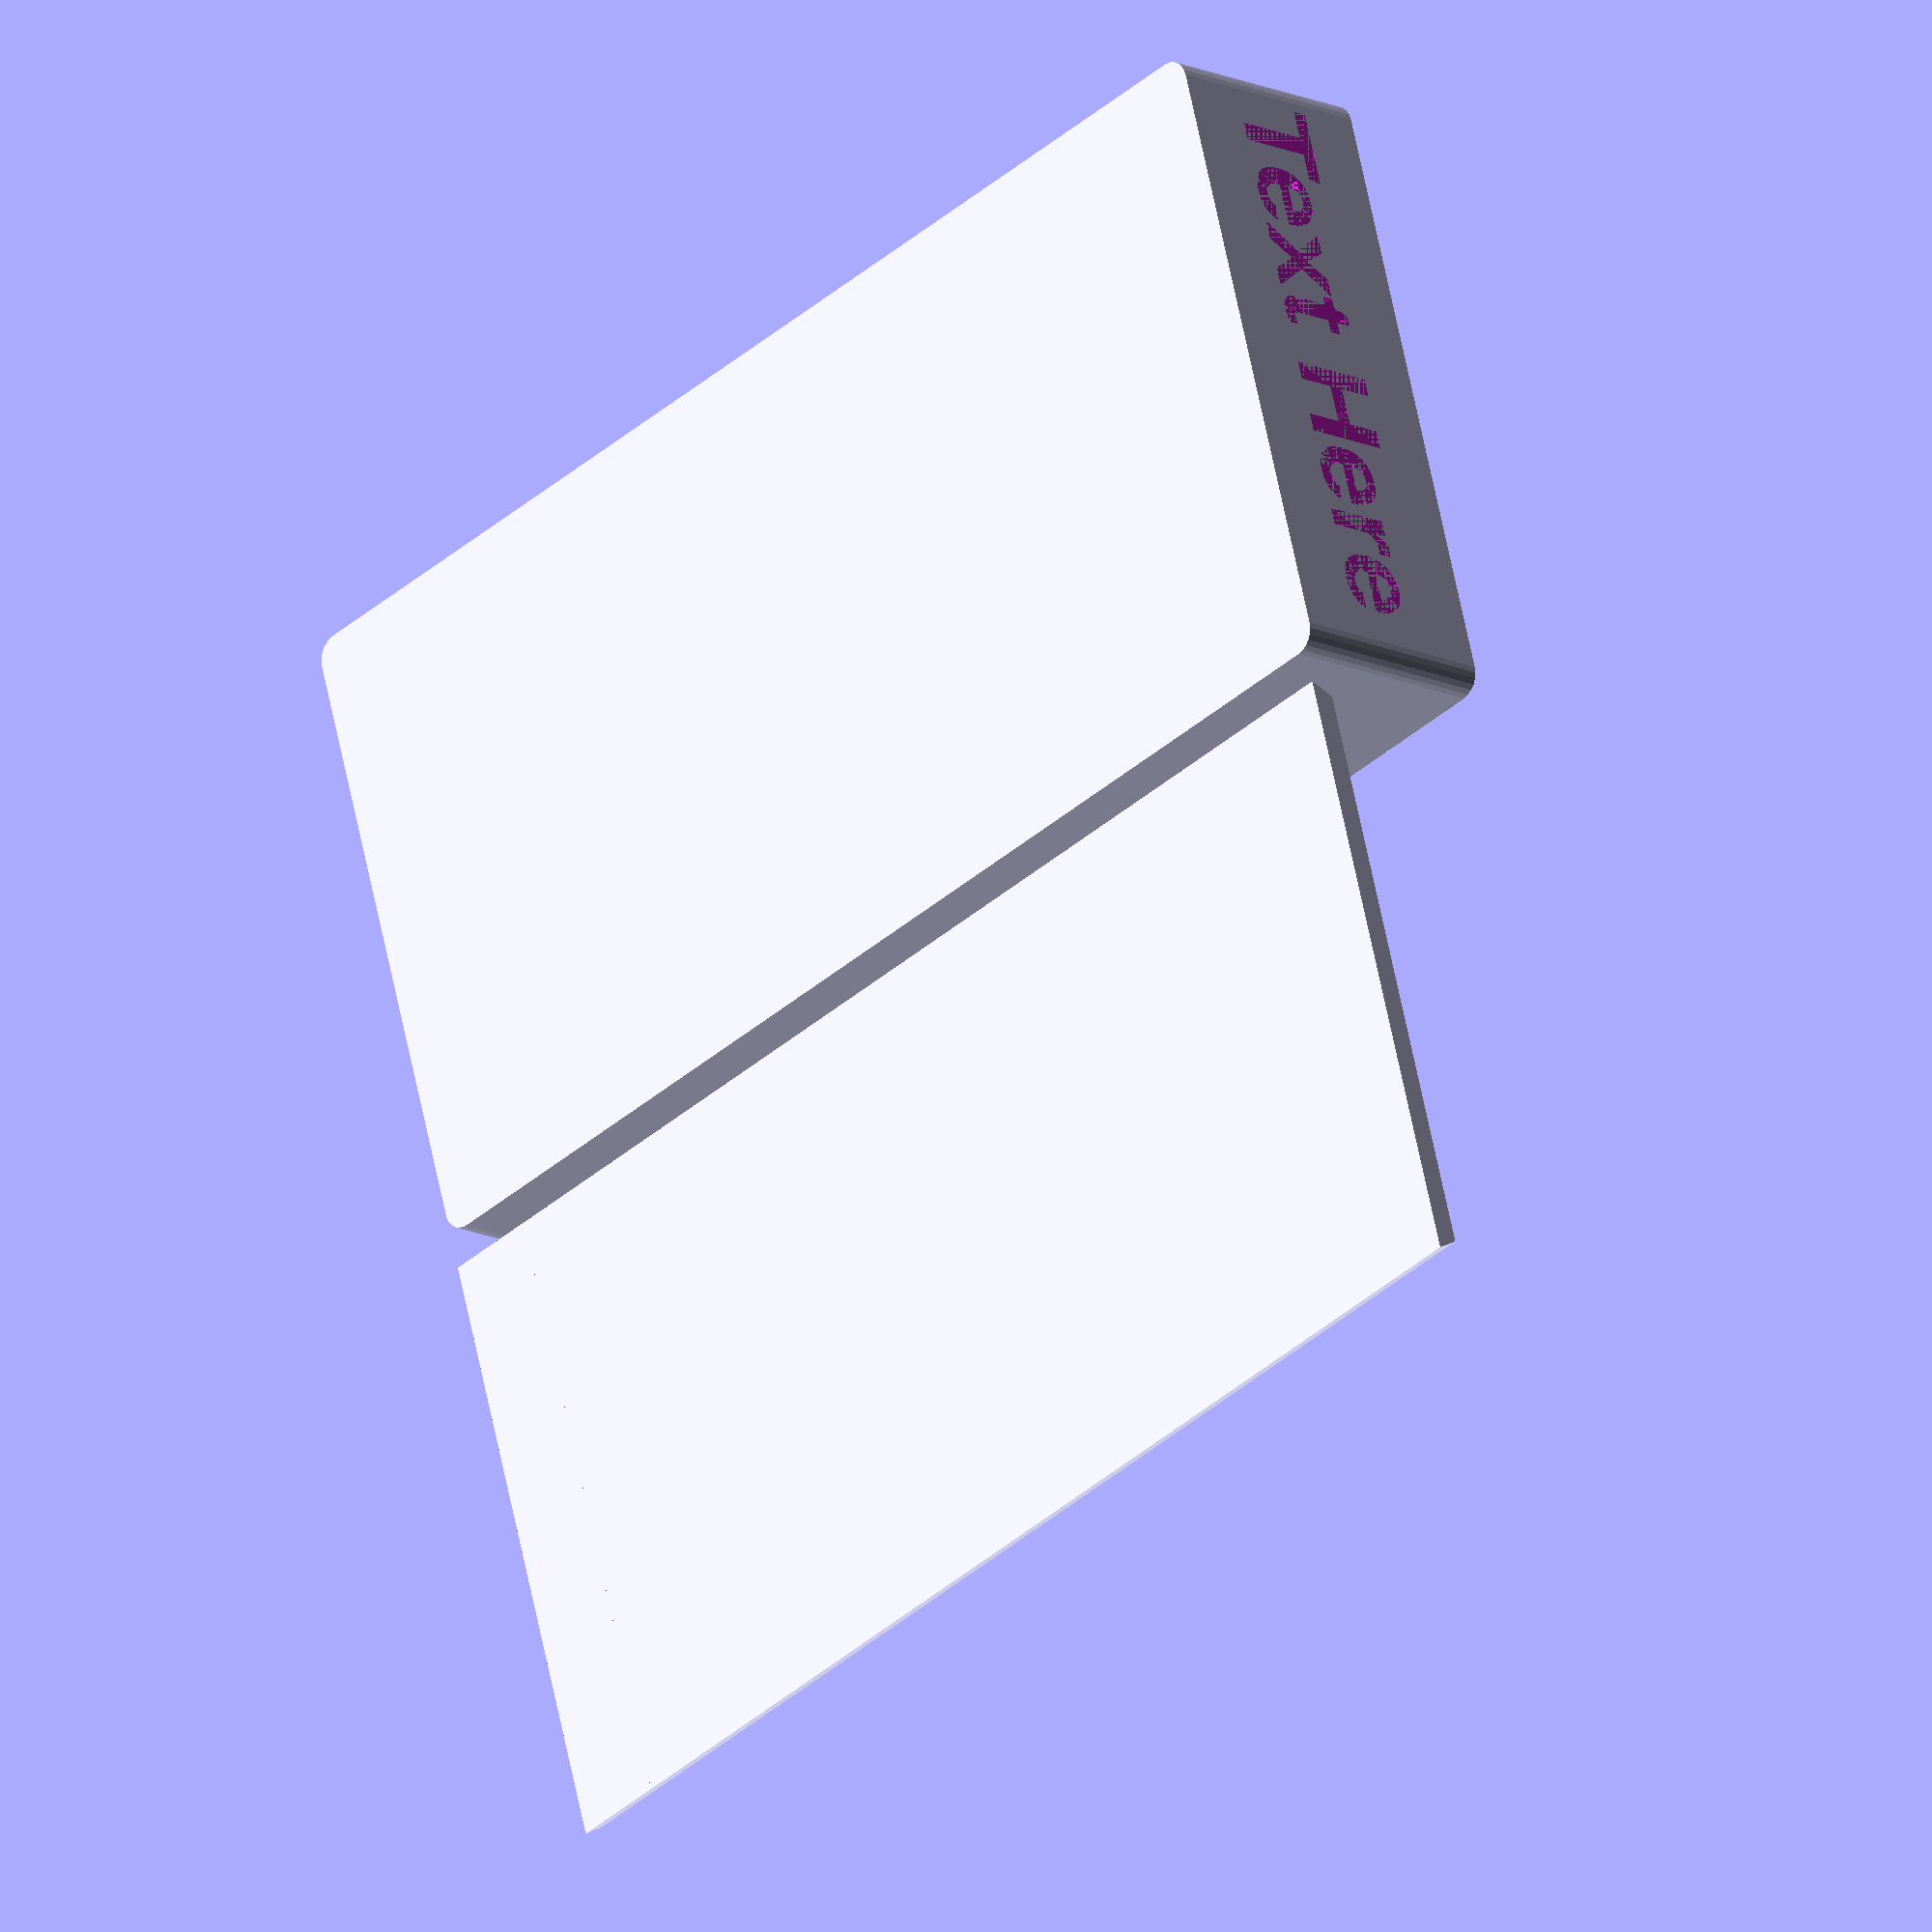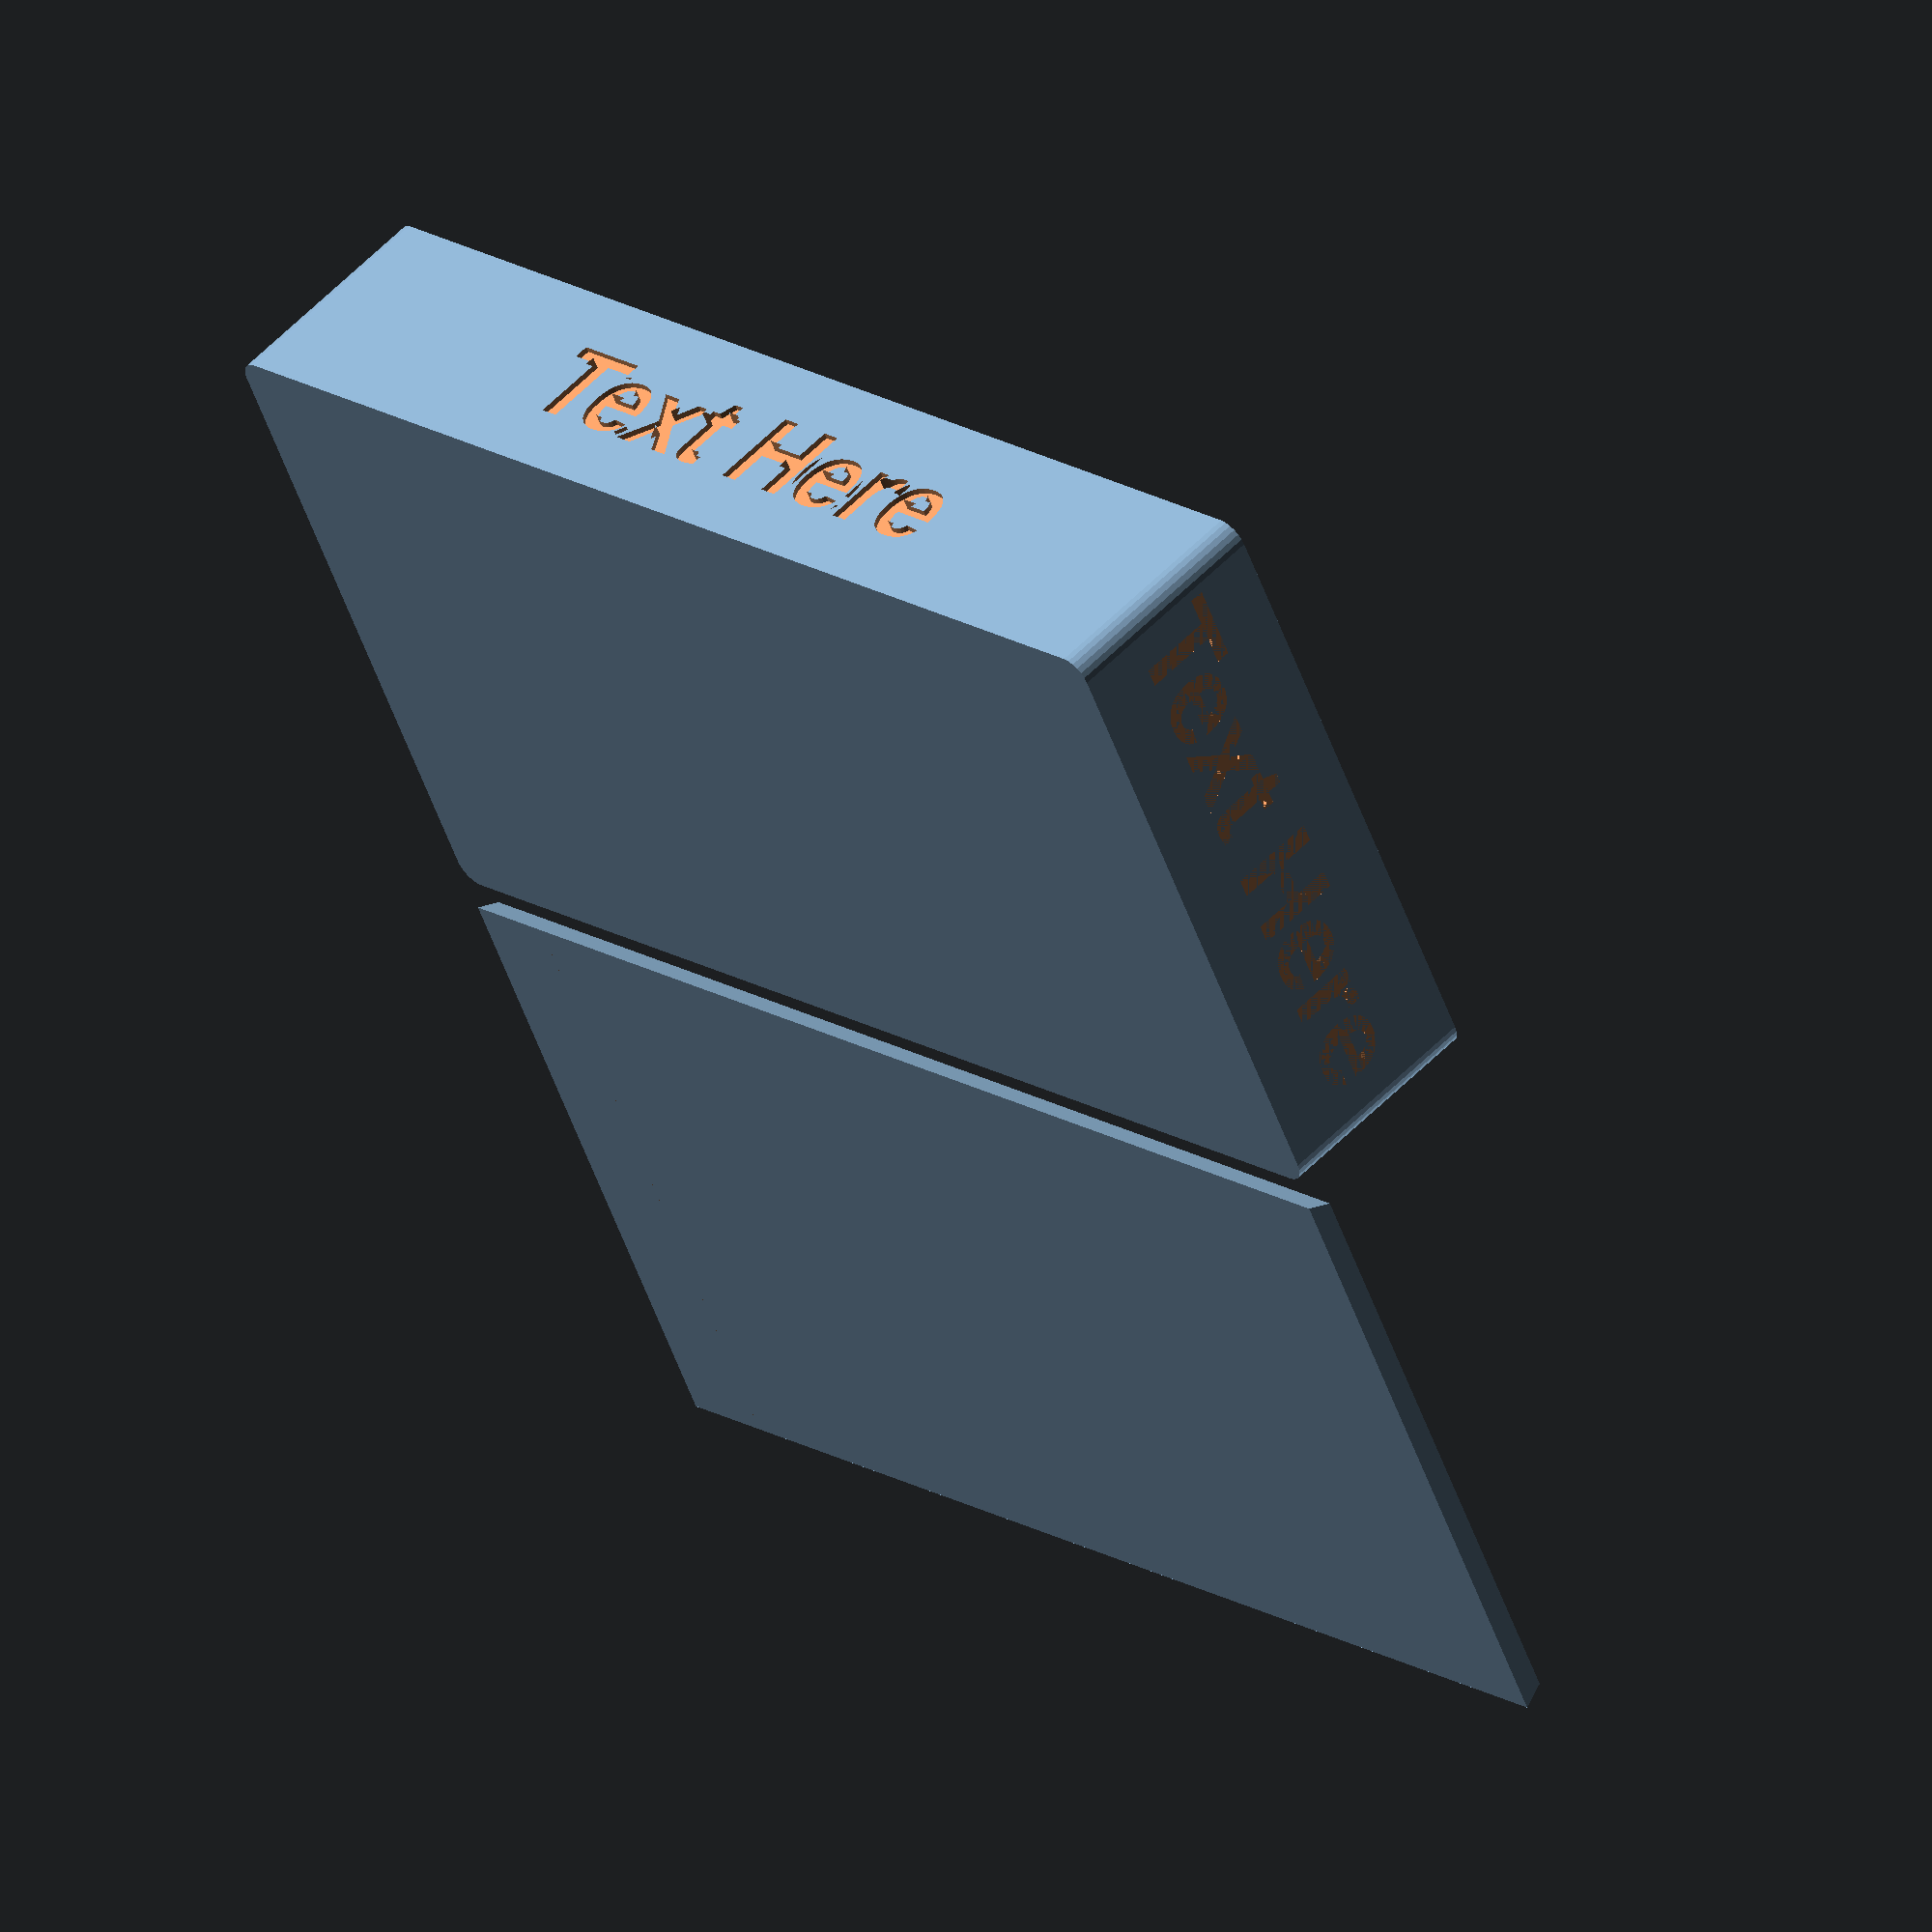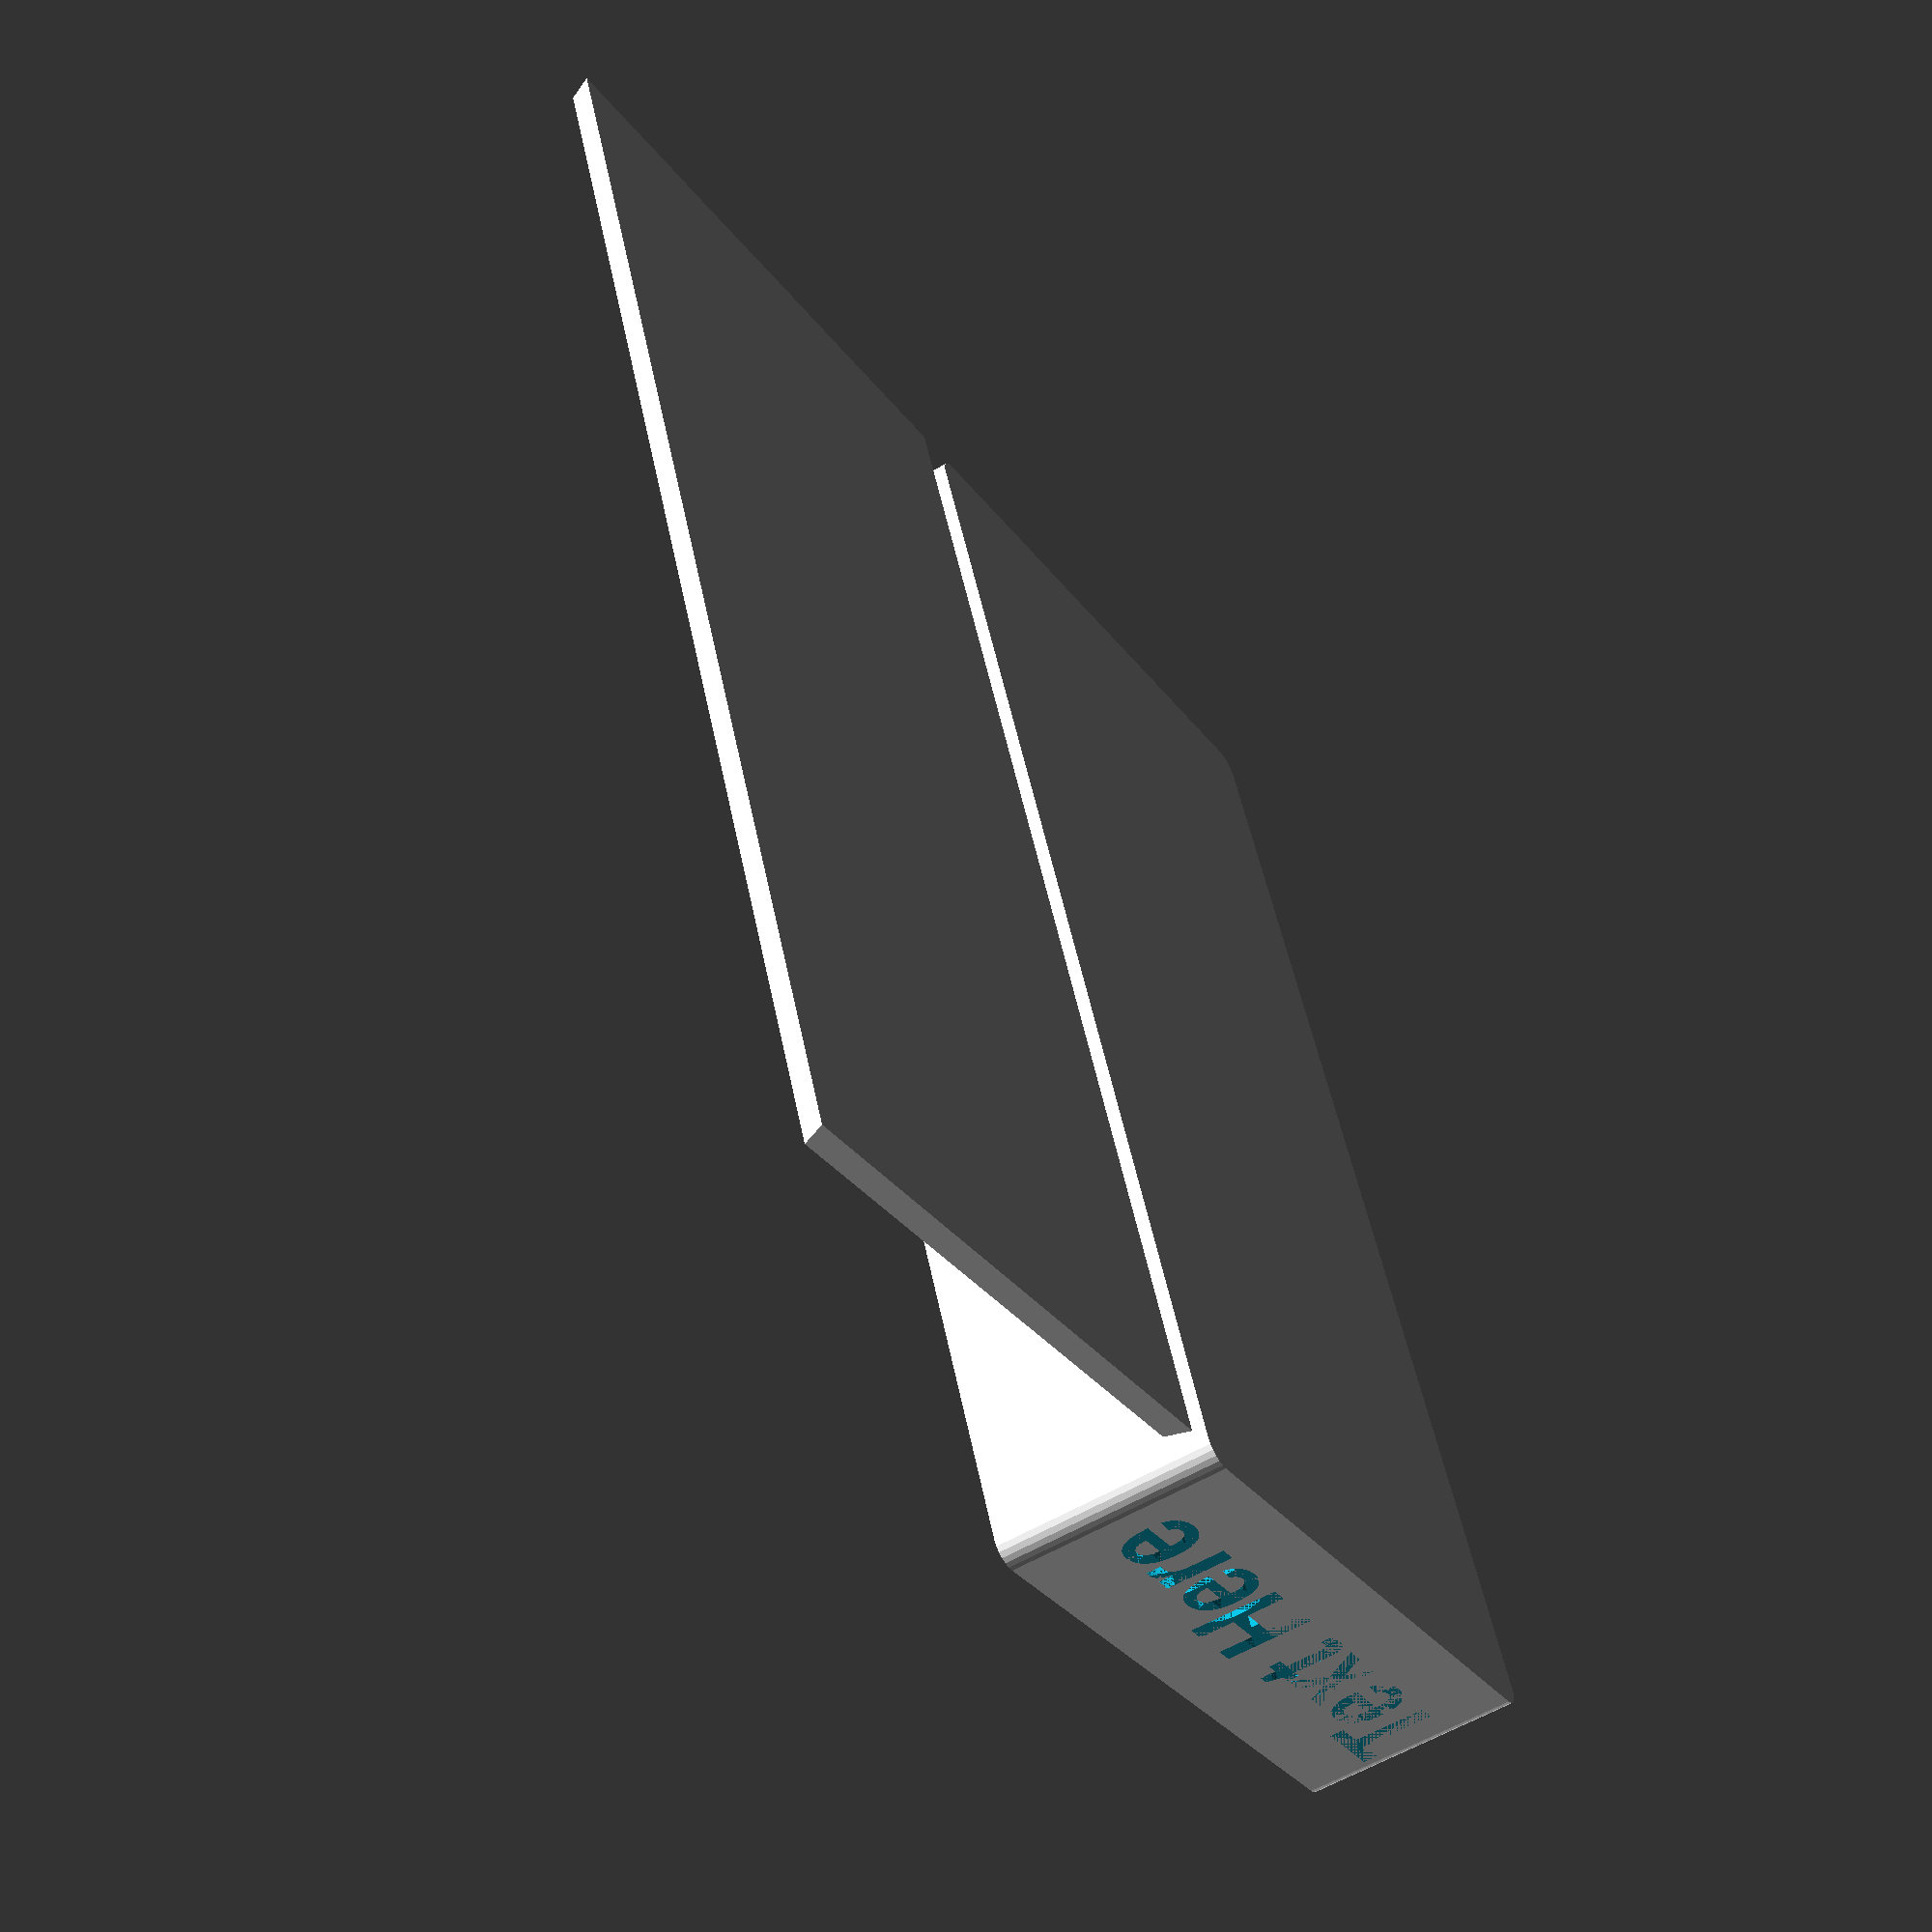
<openscad>
Render_Box=1; // [1:Yes,0:No]
Render_Lid=1; // [1:Yes,0:No]

Compartment_Size_X = 50;	// Size of compartments, X
Compartment_Size_Y = 25;	// Size of compartments, Y
Wall = 2;		// Width of Wall
Number_of_Compartments_X = 2;		// Number of compartments, X
Number_of_Compartments_Y = 2;		// Number of compartments, Y
Depth = 15;		// Depth of compartments

// Tolerance around lid.  If it's too tight, increase this. If it's too loose, decrease it.
Tolerance=.13;

Rounded_outside = 1; // [1:Yes,0:No]
Rounded_outside_all = 0; // [1:Yes,0:No]
Rounded_inside = 1; // [1:Yes,0:No]

Lid_Type=1;	// [1:Sliding,0:Flat]
Lid_Height=5;

Include_Thumbhole=1; // [1:Yes,0:No]
Include_Coinslot=0; // [1:Yes,0:No]

Coinslot_X=20;	// US coinage (penny, nickel, quarter dime) in X direction
Coinslot_Y=2.5;	// swap values for slot in Y direction

Font_Size = 8; // [4:1:30]
Font_Size_Lid = 12; // [4:1:30]
Label = "Text Here";

/* [Hidden] */
ztolerance=0;
				// Z tolerance can be tweaked separately, to make the top of the sliding lid
				// be flush with the top of the box itself.  Default is zero.  Warning: this also
				// adds wiggle room to the lid, so !
lidoffset=3;		// This is how far away from the box to print the lid

// Font
font = "Arial:style=Bold";

totalheight = Depth + (Lid_Type*Wall);
thumbrad = min(20,Number_of_Compartments_Y*(Compartment_Size_Y+Wall)/3);

if (Render_Box==1) {
difference() {
    
     if (Rounded_outside==1) {
         if (Rounded_outside_all==1) {
	   roundedcube ( size = [Number_of_Compartments_X * (Compartment_Size_X + Wall) + Wall, Number_of_Compartments_Y * (Compartment_Size_Y + Wall) + Wall, (totalheight + Wall)], center = false, radius = Wall, apply_to = "all", $fn=25);
             }
         if (Rounded_outside_all==0) { 
             roundedcube ( size = [Number_of_Compartments_X * (Compartment_Size_X + Wall) + Wall, Number_of_Compartments_Y * (Compartment_Size_Y + Wall) + Wall, (totalheight + Wall)], center = false, radius = Wall, apply_to = "z", $fn=25);
         }
     }
     
     if (Rounded_outside==0) {
	   cube ( size = [Number_of_Compartments_X * (Compartment_Size_X + Wall) + Wall, Number_of_Compartments_Y * (Compartment_Size_Y + Wall) + Wall, (totalheight + Wall)], center = false);
     }

         // Cut out text
   translate([(Compartment_Size_X*Number_of_Compartments_X+Wall*(Number_of_Compartments_X))/2+Wall,Compartment_Size_Y*Number_of_Compartments_Y+Wall*(Number_of_Compartments_Y+1)-0.5,Depth/2+Font_Size/2-Wall]) {
    rotate([90,0,180]) {
      linear_extrude(height = 1.1) {
        text(text = str(Label), font = font, size = Font_Size, valign = "center", halign = "center");
      }
    }
    }
    
    translate([(Compartment_Size_X*Number_of_Compartments_X+Wall*(Number_of_Compartments_X))/2+Wall,0.5,Depth/2+Font_Size/2-Wall]) {
    rotate([90,0,0]) {
      linear_extrude(height = 1.1) {
        text(text = str(Label), font = font, size = Font_Size, valign = "center", halign = "center");
      }
    }
    }
    
    translate([0.5,(Compartment_Size_Y*Number_of_Compartments_Y+Wall*(Number_of_Compartments_Y))/2+Wall,Depth/2+Font_Size/2-Wall]) {
    rotate([90,0,-90]) {
      linear_extrude(height = 1.1) {
        text(text = str(Label), font = font, size = Font_Size, valign = "center", halign = "center");
      }
    }
    }
    
    translate([(Compartment_Size_X*Number_of_Compartments_X+Wall*(Number_of_Compartments_X))+Wall,(Compartment_Size_Y*Number_of_Compartments_Y+Wall*(Number_of_Compartments_Y))/2,Depth/2+Font_Size/2-Wall]) {
    rotate([90,0,90]) {
      linear_extrude(height = 1.1) {
        text(text = str(Label), font = font, size = Font_Size, valign = "center", halign = "center");
      }
    }
    }



	for ( ybox = [ 0 : Number_of_Compartments_Y - 1])
		{
             for( xbox = [ 0 : Number_of_Compartments_X - 1])
			{
			
			
            if (Rounded_inside==0) {
              translate([ xbox * ( Compartment_Size_X + Wall ) + Wall, ybox * ( Compartment_Size_Y + Wall ) + Wall, Wall])
              cube ( size = [ Compartment_Size_X, Compartment_Size_Y, totalheight+1 ]);
            }
            
            if (Rounded_inside==1) {
              translate([ xbox * ( Compartment_Size_X + Wall ) + Wall, ybox * ( Compartment_Size_Y + Wall ) + Wall, Wall])
              roundedcube ( size = [ Compartment_Size_X, Compartment_Size_Y, totalheight+10 ], center = false, radius = Wall*2, apply_to = "all", $fn=25);
			}
            
            }
		}
        
  
        
        
	if (Lid_Type==1) {
			translate ([0,Wall/2,Depth+Wall]) 
			polyhedron ( points = [   
							[0,0,0], 
							[0,Number_of_Compartments_Y*(Compartment_Size_Y+Wall),0], 
							[Number_of_Compartments_X*(Compartment_Size_X+Wall)+Wall/2,0,0], 
							[Number_of_Compartments_X*(Compartment_Size_X+Wall)+Wall/2,Number_of_Compartments_Y*(Compartment_Size_Y+Wall),0],
							[0,Wall/2,Wall], 
							[0,Number_of_Compartments_Y*(Compartment_Size_Y+Wall)-Wall/2,Wall], 
							[Number_of_Compartments_X*(Compartment_Size_X+Wall)+Wall/2,Wall/2,Wall], 
							[Number_of_Compartments_X*(Compartment_Size_X+Wall)+Wall/2,Number_of_Compartments_Y*(Compartment_Size_Y+Wall)-Wall/2,Wall]
							],
						triangles = [ 
							[0,2,1], [1,2,3], [4,5,6], [5,7,6]	,		// top and bottom
							[0,4,2], [4,6,2], [5,3,7], [5,1,3]	,		// angled sides
							[0,1,4], [1,5,4], [2,6,3], [3,6,7]			// trapezoidal ends
							]);
			translate ([0,Wall/2,Depth+Wall-ztolerance])
			cube (size=[Number_of_Compartments_X*(Compartment_Size_X+Wall)+Wall/2,Number_of_Compartments_Y*(Compartment_Size_Y+Wall),ztolerance],center=false);
			}

	}
}

if (Render_Lid==1) {
translate ([0,Number_of_Compartments_Y*(Compartment_Size_Y+Wall)+Wall+lidoffset,0])
difference () { union () {	// for including coin slot
	if (Lid_Type==1) { 
		difference () {
		polyhedron ( points = [   
						[0,0,0], 
						[0,Number_of_Compartments_Y*(Compartment_Size_Y+Wall)-2*Tolerance,0], 
						[Number_of_Compartments_X*(Compartment_Size_X+Wall)-Tolerance+Wall/2,0,0], 
						[Number_of_Compartments_X*(Compartment_Size_X+Wall)-Tolerance+Wall/2,Number_of_Compartments_Y*(Compartment_Size_Y+Wall)-2*Tolerance,0],
						[0,Wall/2,Wall], 
						[0,Number_of_Compartments_Y*(Compartment_Size_Y+Wall)-Wall/2-2*Tolerance,Wall], 
						[Number_of_Compartments_X*(Compartment_Size_X+Wall)-Tolerance+Wall/2,Wall/2,Wall], 
						[Number_of_Compartments_X*(Compartment_Size_X+Wall)-Tolerance+Wall/2,Number_of_Compartments_Y*(Compartment_Size_Y+Wall)-Wall/2-2*Tolerance,Wall]
						],
					triangles = [ 
						[0,2,1], [1,2,3], [4,5,6], [5,7,6]	,		// top and bottom
						[0,4,2], [4,6,2], [5,3,7], [5,1,3]	,		// angled sides
						[0,1,4], [1,5,4], [2,6,3], [3,6,7]			// trapezoidal ends
						]);
            
            
            //Cut out text
             translate([(Number_of_Compartments_X*(Compartment_Size_X+Wall)-Tolerance+Wall/2)/2,(Number_of_Compartments_Y*(Compartment_Size_Y+Wall)-2*Tolerance)/2,Wall-0.5]) {
    rotate([0,0,0]) {
      linear_extrude(height = 1.1) {
        text(text = str(Label), font = font, size = Font_Size_Lid, valign = "center", halign = "center");
      }
    }
    }
            
            
            // Thumb hole
		if (Include_Thumbhole==1) {
			intersection () {
			translate ([min(8,Number_of_Compartments_X*(Compartment_Size_X+Wall)/8),(Number_of_Compartments_Y*(Compartment_Size_Y+Wall))/2,thumbrad+Wall/2]) sphere (r=thumbrad, center=true, $fn=60);
			translate ([min(8,Number_of_Compartments_X*(Compartment_Size_X+Wall)/8),0,0]) cube (size=[20,(Number_of_Compartments_Y*(Compartment_Size_Y+Wall)),20], center=false);
		}
	}

		}
	} else {

	difference() {
        
     if (Rounded_outside==1) {
        if (Rounded_outside_all==1) {
	roundedcube ( size = [Number_of_Compartments_X * (Compartment_Size_X + Wall) + 3 * Wall + 2* Tolerance, Number_of_Compartments_Y * (Compartment_Size_Y + Wall) + 3 * Wall + 2*Tolerance, Lid_Height], center = false, radius = Wall, apply_to = "all", $fn=25);
            }
            
            if (Rounded_outside_all==0) {
	roundedcube ( size = [Number_of_Compartments_X * (Compartment_Size_X + Wall) + 3 * Wall + 2* Tolerance, Number_of_Compartments_Y * (Compartment_Size_Y + Wall) + 3 * Wall + 2*Tolerance, Lid_Height], center = false, radius = Wall, apply_to = "z", $fn=25);
                
            }
            }

    if (Rounded_outside==0) {
        cube ( size = [Number_of_Compartments_X * (Compartment_Size_X + Wall) + 3 * Wall + 2* Tolerance, Number_of_Compartments_Y * (Compartment_Size_Y + Wall) + 3 * Wall + 2*Tolerance, Lid_Height], center = false);
        
    }    

     translate ([Wall,Wall,Wall])
	cube ( size = [Number_of_Compartments_X * (Compartment_Size_X + Wall) +Wall+Tolerance, Number_of_Compartments_Y * (Compartment_Size_Y + Wall) + Wall + Tolerance, Lid_Height+1], center = false);
	
	}
} // if Lid_Type
} // union
if (Include_Coinslot==1) {
	for ( yslot = [ 0 : Number_of_Compartments_Y - 1])
		{
             for( xslot = [ 0 : Number_of_Compartments_X - 1])
			{
			translate([ xslot * ( Compartment_Size_X + Wall ) + (2-Lid_Type)*Wall + (Compartment_Size_X-Coinslot_X)/2, yslot * ( Compartment_Size_Y + Wall ) + Wall*(2-3*Lid_Type/2) + (Compartment_Size_Y-Coinslot_Y)/2, 0])
			cube ( size = [ Coinslot_X, Coinslot_Y, Wall ]);
			}
		}
	}
} //difference
} // if showlid

module roundedcube(size = [1, 1, 1], center = false, radius = 0.5, apply_to = "all") {
	// If single value, convert to [x, y, z] vector
	size = (size[0] == undef) ? [size, size, size] : size;

	translate_min = radius;
	translate_xmax = size[0] - radius;
	translate_ymax = size[1] - radius;
	translate_zmax = size[2] - radius;

	diameter = radius * 2;

	obj_translate = (center == false) ?
		[0, 0, 0] : [
			-(size[0] / 2),
			-(size[1] / 2),
			-(size[2] / 2)
		];

	translate(v = obj_translate) {
		hull() {
			for (translate_x = [translate_min, translate_xmax]) {
				x_at = (translate_x == translate_min) ? "min" : "max";
				for (translate_y = [translate_min, translate_ymax]) {
					y_at = (translate_y == translate_min) ? "min" : "max";
					for (translate_z = [translate_min, translate_zmax]) {
						z_at = (translate_z == translate_min) ? "min" : "max";

						translate(v = [translate_x, translate_y, translate_z])
						if (
							(apply_to == "all") ||
							(apply_to == "xmin" && x_at == "min") || (apply_to == "xmax" && x_at == "max") ||
							(apply_to == "ymin" && y_at == "min") || (apply_to == "ymax" && y_at == "max") ||
							(apply_to == "zmin" && z_at == "min") || (apply_to == "zmax" && z_at == "max")
						) {
							sphere(r = radius);
						} else {
							rotate = 
								(apply_to == "xmin" || apply_to == "xmax" || apply_to == "x") ? [0, 90, 0] : (
								(apply_to == "ymin" || apply_to == "ymax" || apply_to == "y") ? [90, 90, 0] :
								[0, 0, 0]
							);
							rotate(a = rotate)
							cylinder(h = diameter, r = radius, center = true);
						}
					}
				}
			}
		}
	}
}


</openscad>
<views>
elev=16.1 azim=196.3 roll=225.7 proj=o view=solid
elev=304.9 azim=207.1 roll=222.9 proj=o view=wireframe
elev=56.4 azim=111.7 roll=122.1 proj=p view=solid
</views>
